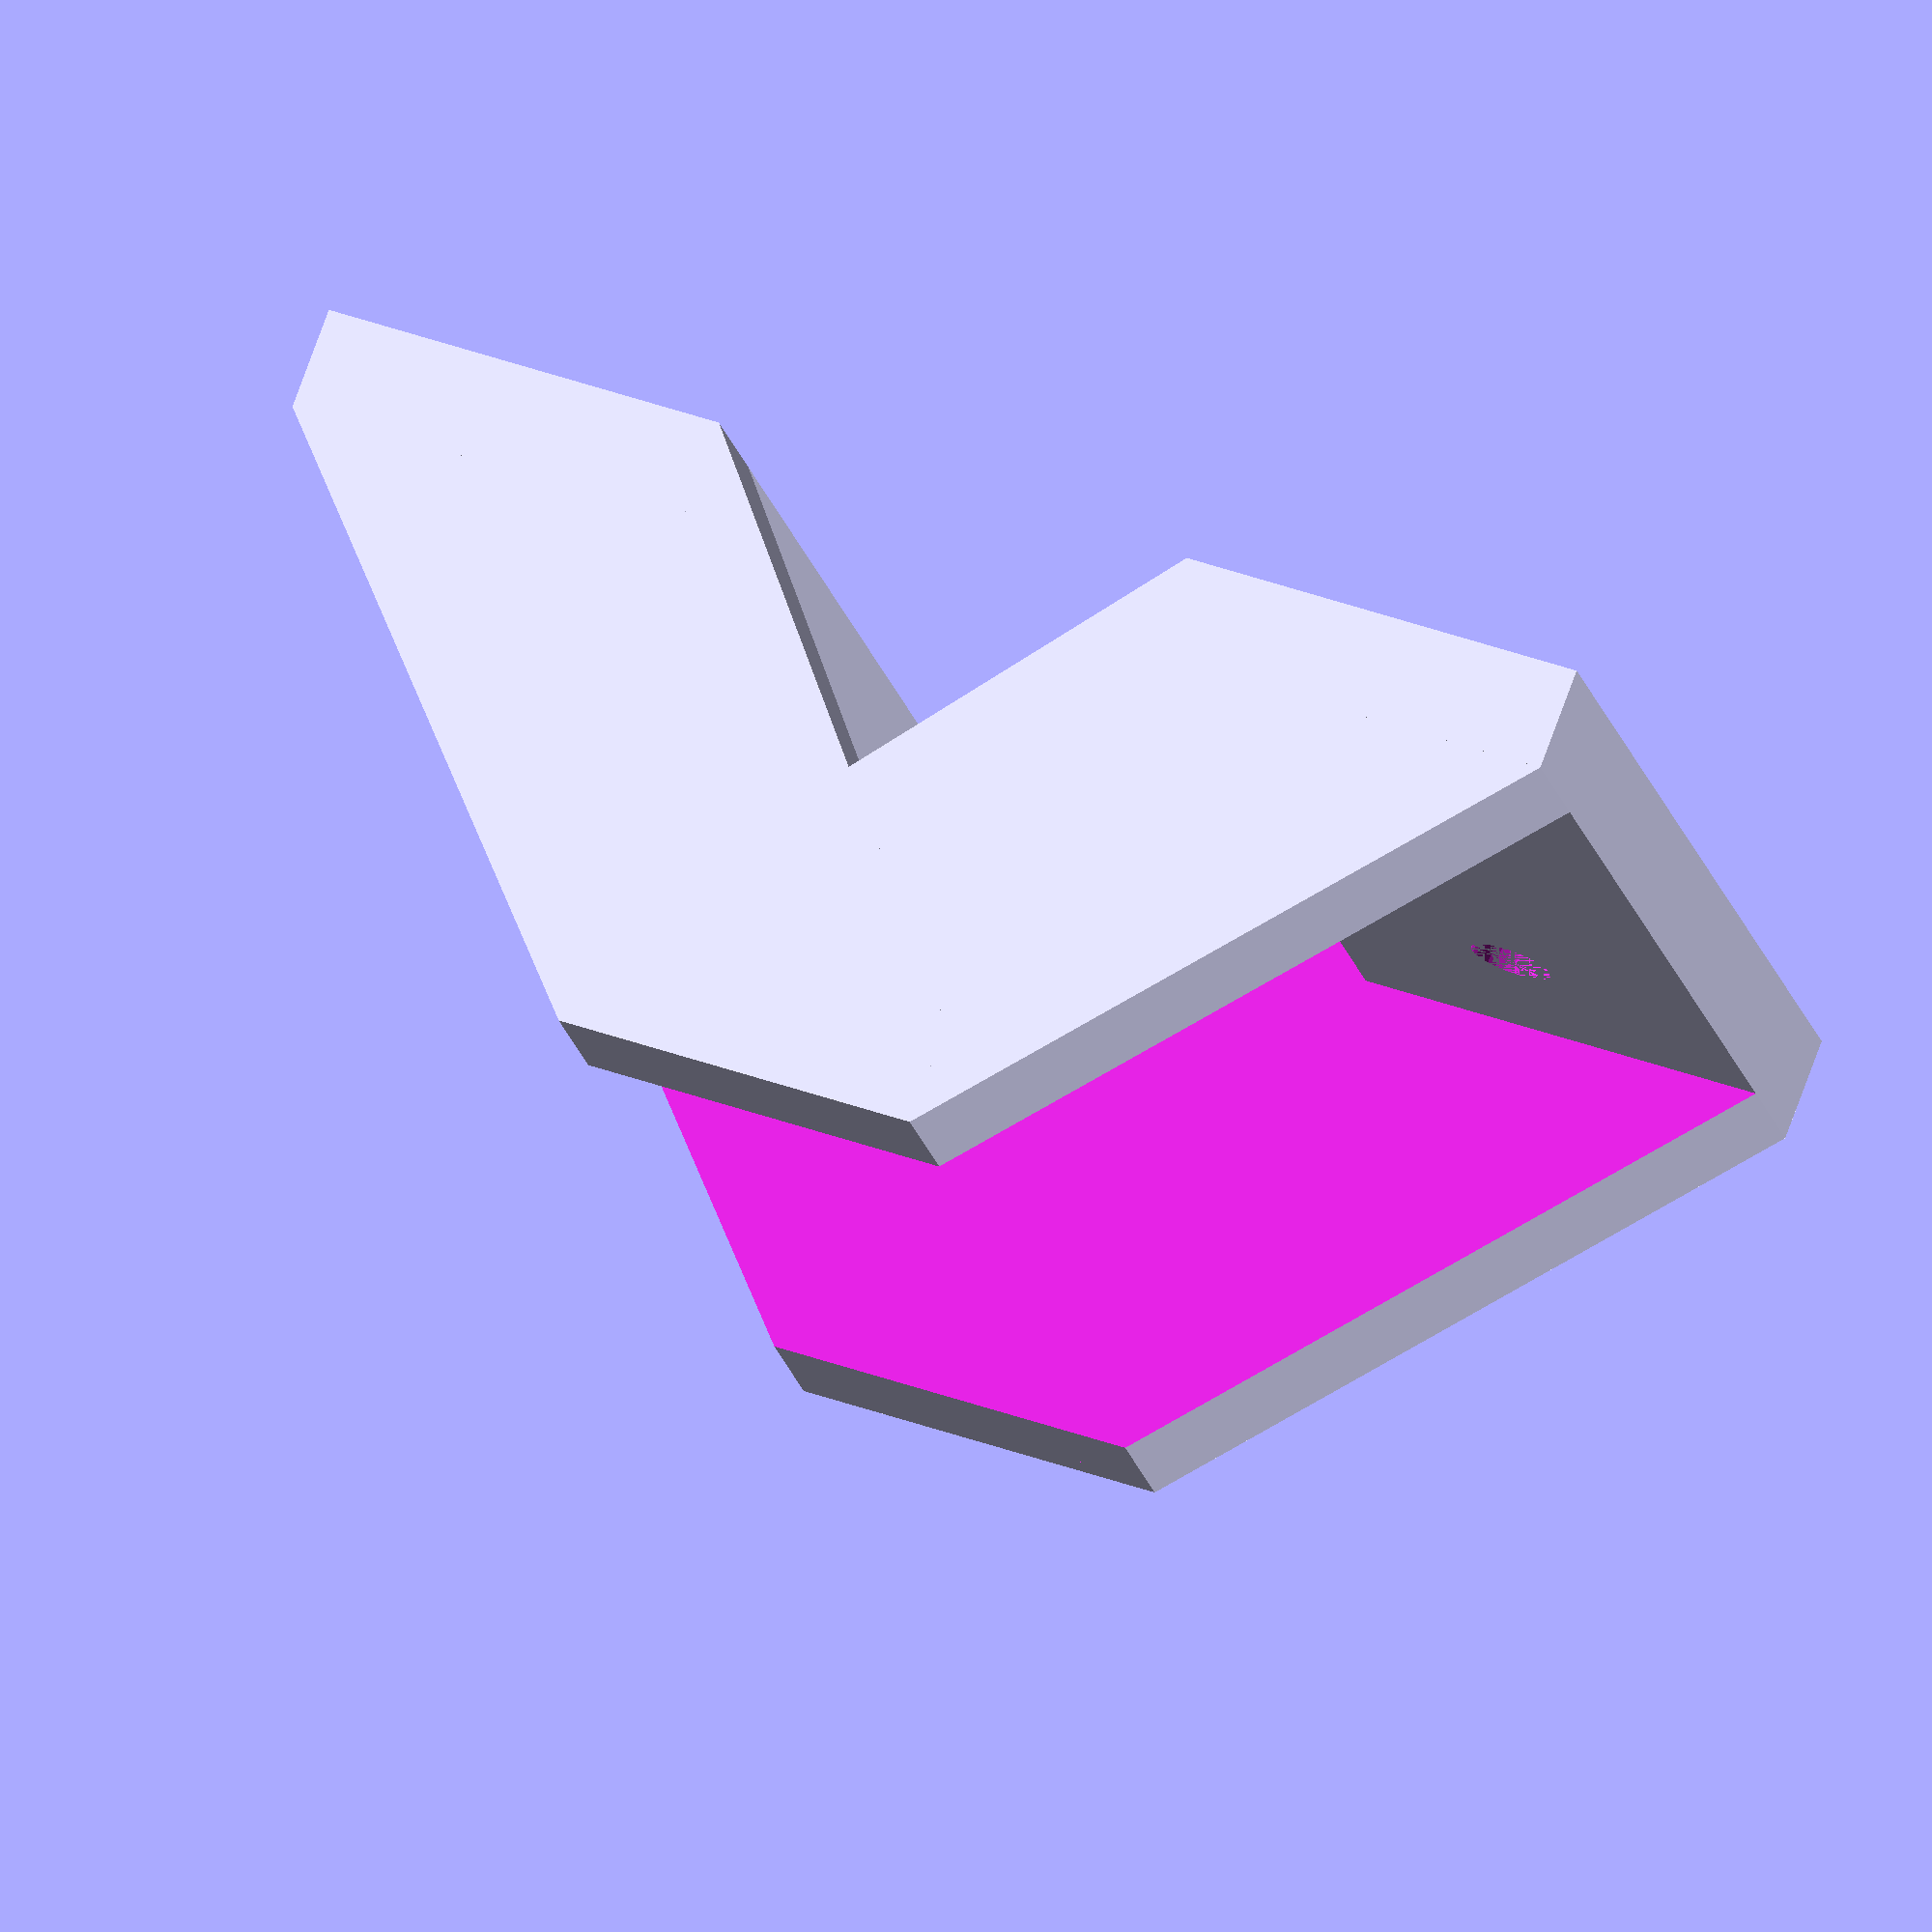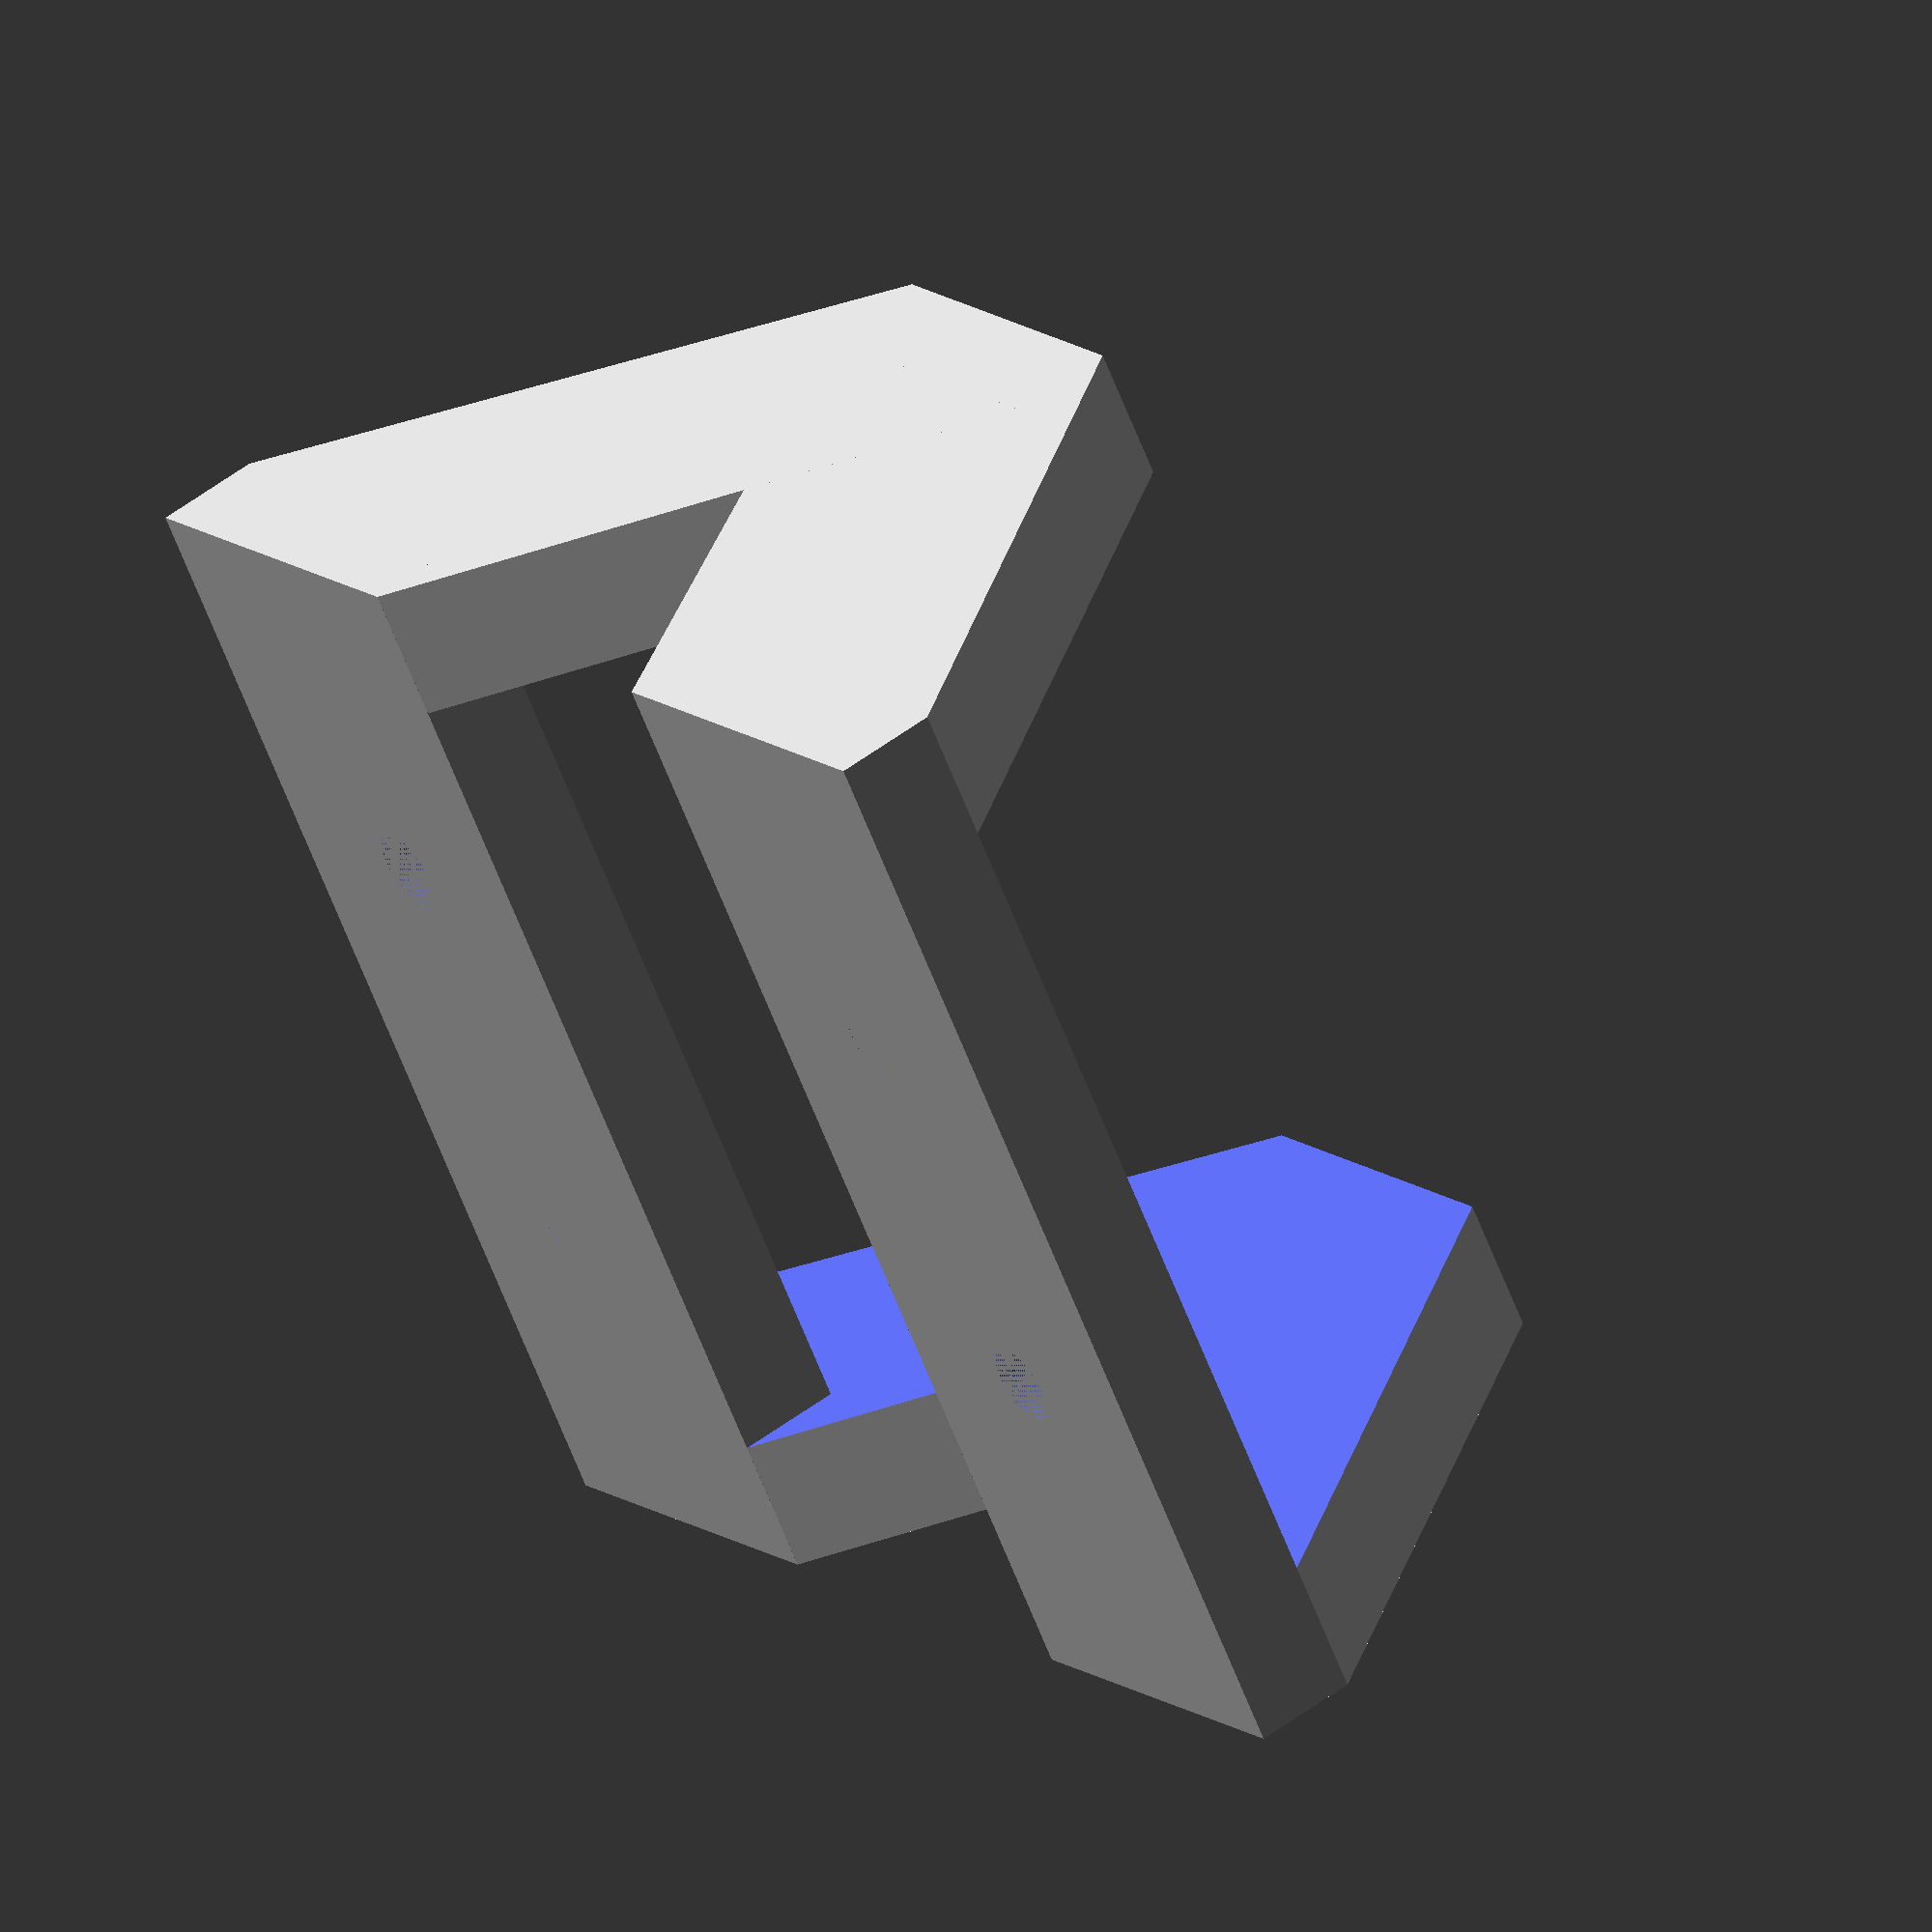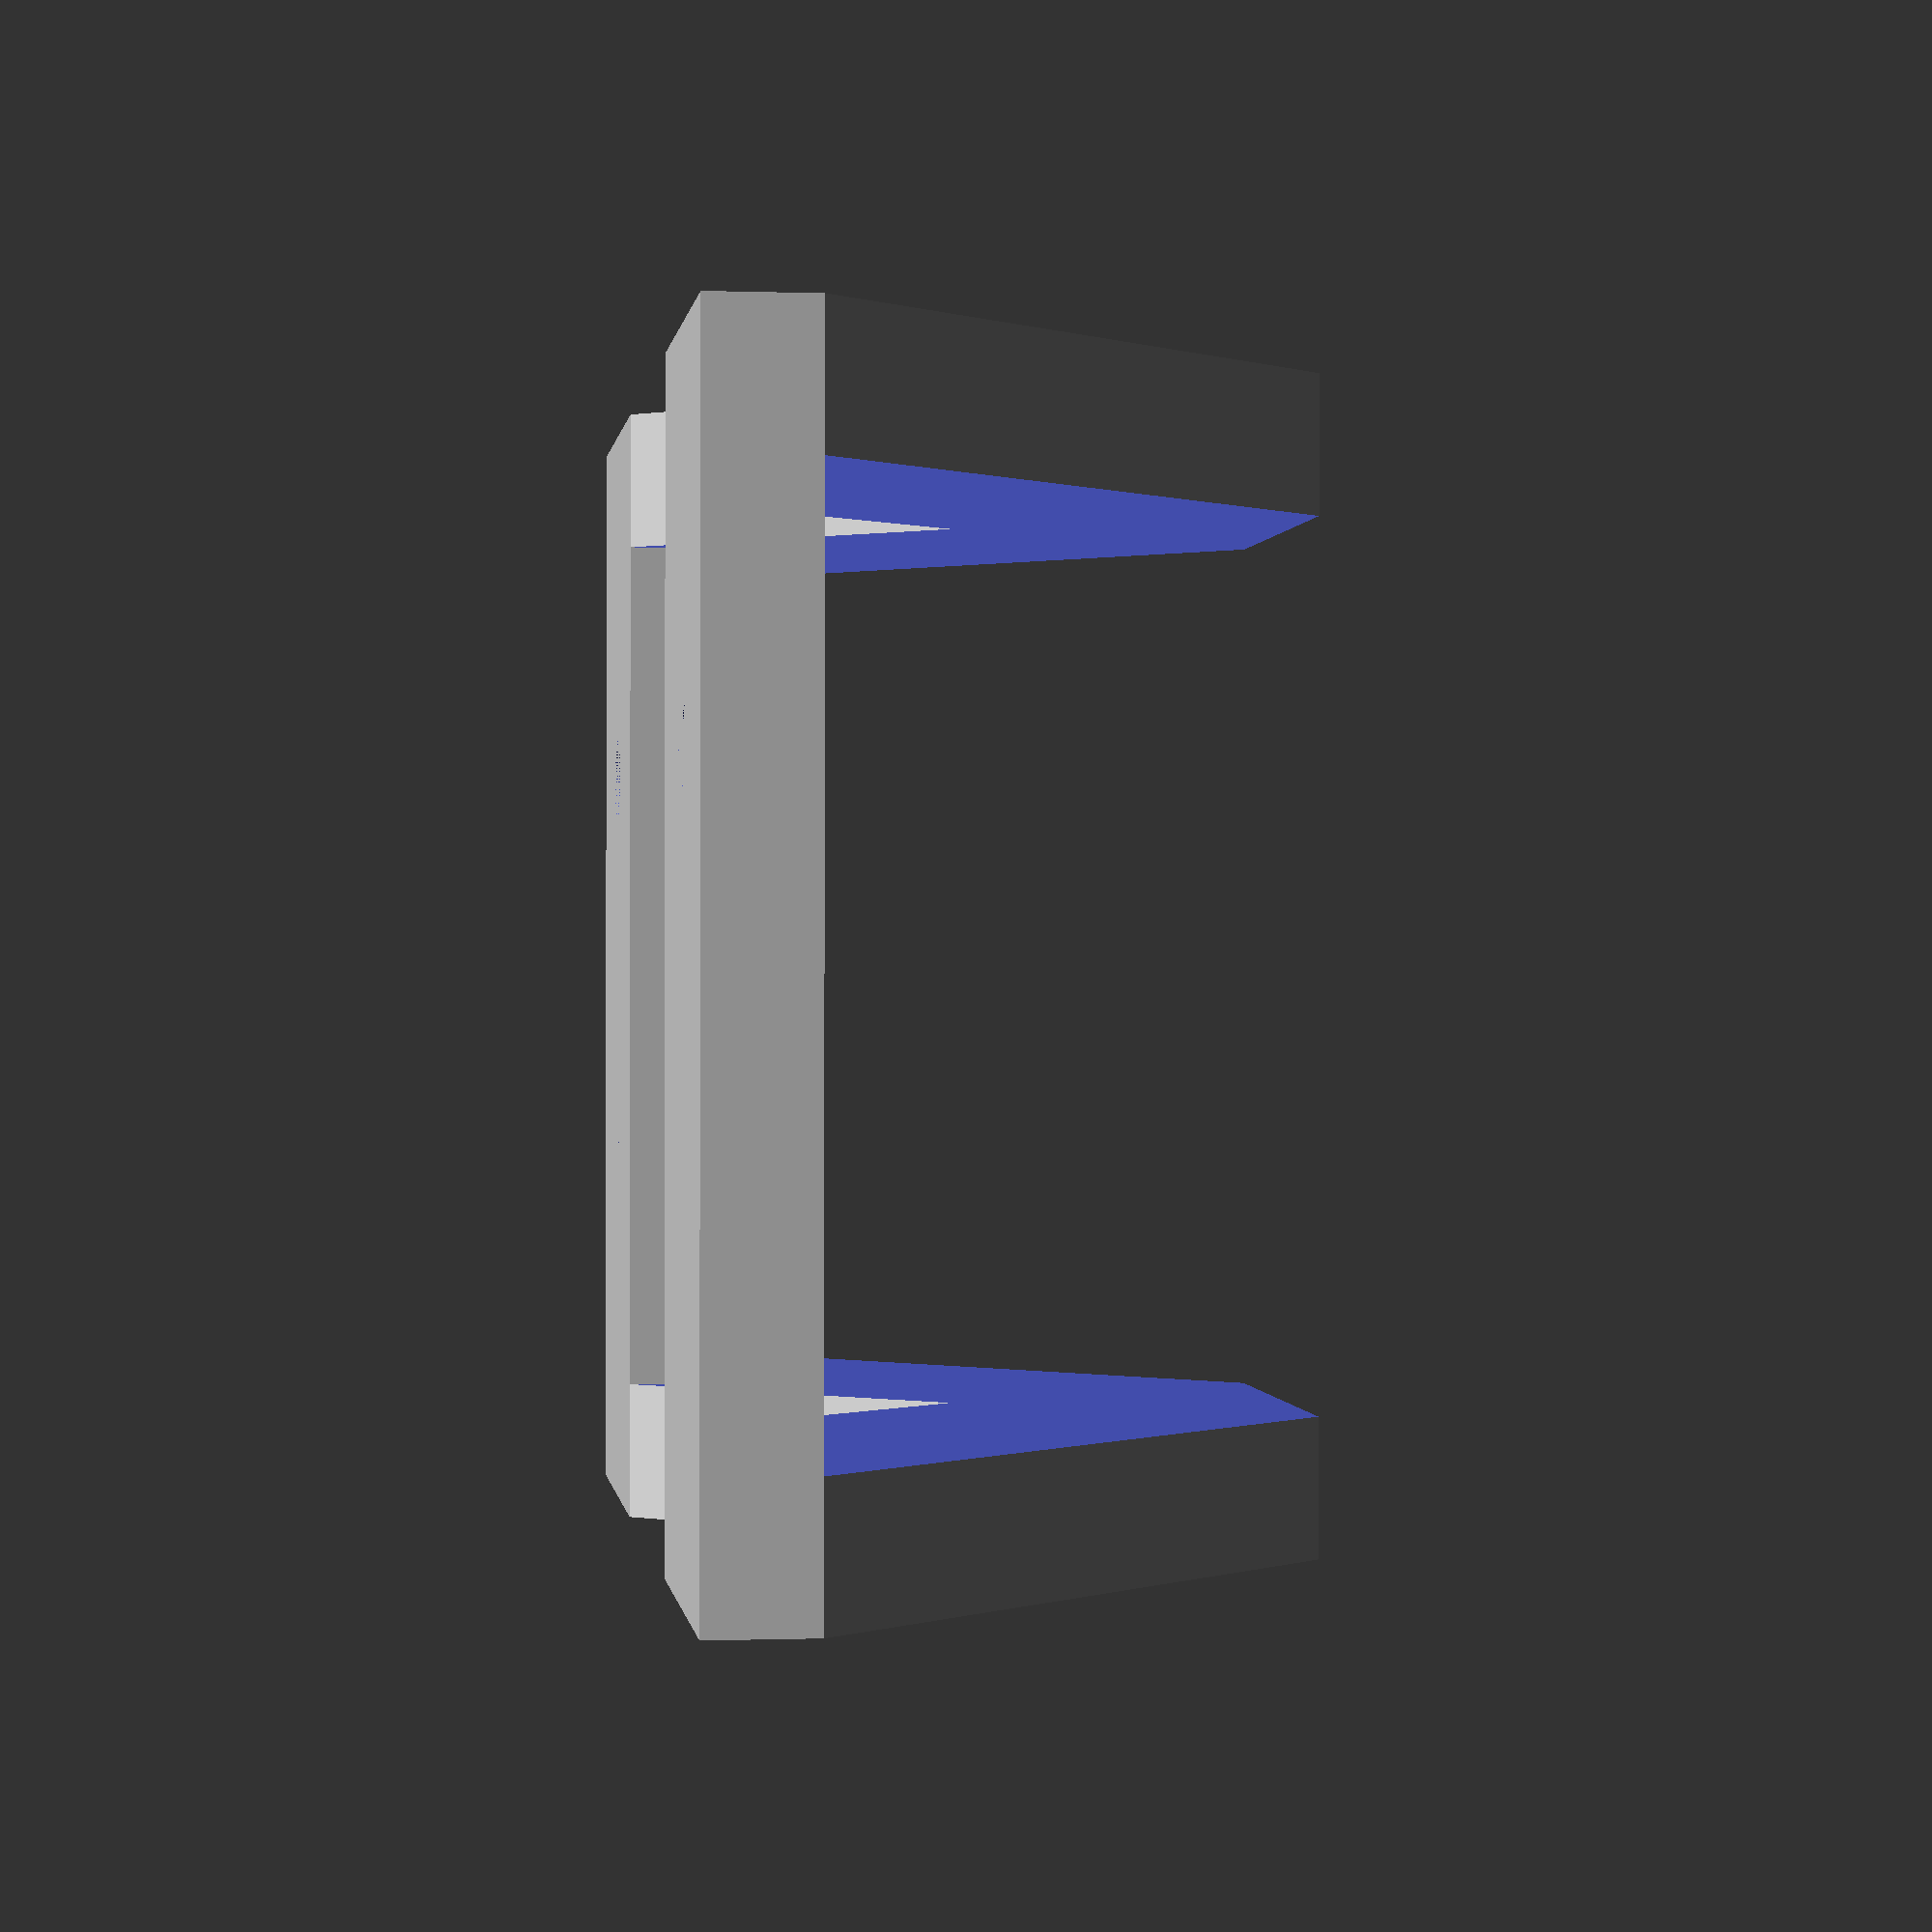
<openscad>
//general
$fn = 30;                        //convexity of general curved faces
thickness = 5;                   //thickness of the flat parts
length = 54;

//bottom plate (feet)
plate_hole_diameter = 4;            //diameter of holes in metal bottom plate
plate_hole_width = 19;             //shortest distance between the pairs of holes in plate
plate_hole_length = 44;            //long distance between the pairs of holes in botto
plate_feet_width = 20;             //width of the pads that connect the short distanced screws
plate_feet_length = length;            //length of the feet
//servo pad
servo_hole_diameter = 3;           //diamter of holes for servo attachment
servo_hole_width = 10;             //width of short distance between hole so same side of servo
servo_hole_length = 48;            //length of long distance between holes on either side of servo
servo_pad_width = 18;              //width of servo pad
servo_pad_length = length;         //length of servo pad
servo_pad_height = 25;             //height of servo pad
servo_length = 41;

module foot(){
   translate([0, plate_feet_width/-2, 0])
   difference(){
      cube([plate_feet_length, plate_feet_width, thickness]);
      translate([plate_feet_length/2 - plate_hole_width/2, plate_feet_width/2, 0])
      cylinder(h=thickness, d=plate_hole_diameter);
      translate([plate_feet_length/2 + plate_hole_width/2, plate_feet_width/2, 0])
      cylinder(h=thickness, d=plate_hole_diameter);
   }
}


module servo_pad(){
   difference(){
      cube([servo_pad_length, servo_pad_width, thickness]);
      translate([servo_pad_length/2 - servo_hole_length/2, servo_pad_width/2 - servo_hole_width/2, 0])
      cylinder(d = servo_hole_diameter, h = thickness);
      translate([servo_pad_length/2 - servo_hole_length/2, servo_pad_width/2 + servo_hole_width/2, 0])
      cylinder(d = servo_hole_diameter, h = thickness);
      translate([servo_pad_length/2 + servo_hole_length/2, servo_pad_width/2 - servo_hole_width/2, 0])
      cylinder(d = servo_hole_diameter, h = thickness);
      translate([servo_pad_length/2 + servo_hole_length/2, servo_pad_width/2 + servo_hole_width/2, 0])
      cylinder(d = servo_hole_diameter, h = thickness);
   }   
}

module wall(){
   hull(){
      translate([0,plate_feet_width/-2, 0])
      cube([plate_feet_length, plate_feet_width, thickness]);
      translate([0,plate_hole_length/2 - servo_pad_width/2, servo_pad_height])
      cube([servo_pad_length, servo_pad_width, thickness]);
   }  
}

module base(){
    difference(){
       union(){
          difference(){
             union(){
                wall();
                translate([0, plate_hole_length, 0])
                mirror([0,1,0])
                wall();
             }
             translate([0, plate_hole_length/2 - servo_pad_width/2, servo_pad_height])
             cube([servo_pad_length, servo_pad_width, thickness]);
          }
          translate([0, plate_hole_length/2 - servo_pad_width/2, servo_pad_height])
          servo_pad();
       }
       translate([(length - servo_length) / 2 ,-0.5 * plate_hole_length, 0])
       cube([servo_length, plate_hole_length*2, servo_pad_height * 2]);   
    }

    foot();
    translate([0, plate_hole_length, 0])
    foot();
}

base();
</openscad>
<views>
elev=284.7 azim=256.9 roll=20.0 proj=o view=solid
elev=304.6 azim=126.3 roll=231.9 proj=o view=wireframe
elev=0.4 azim=269.6 roll=262.4 proj=p view=solid
</views>
